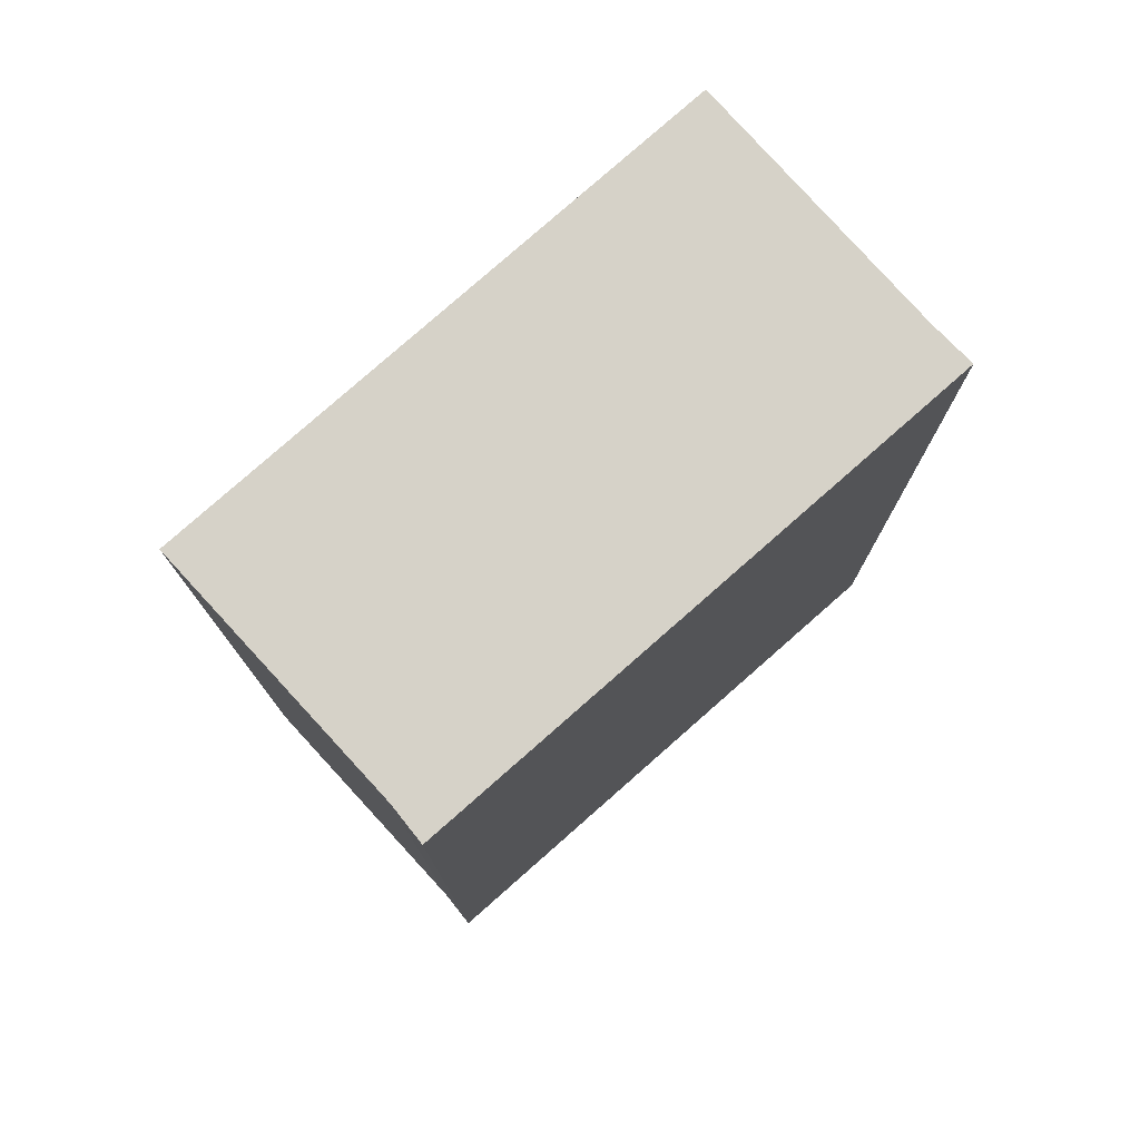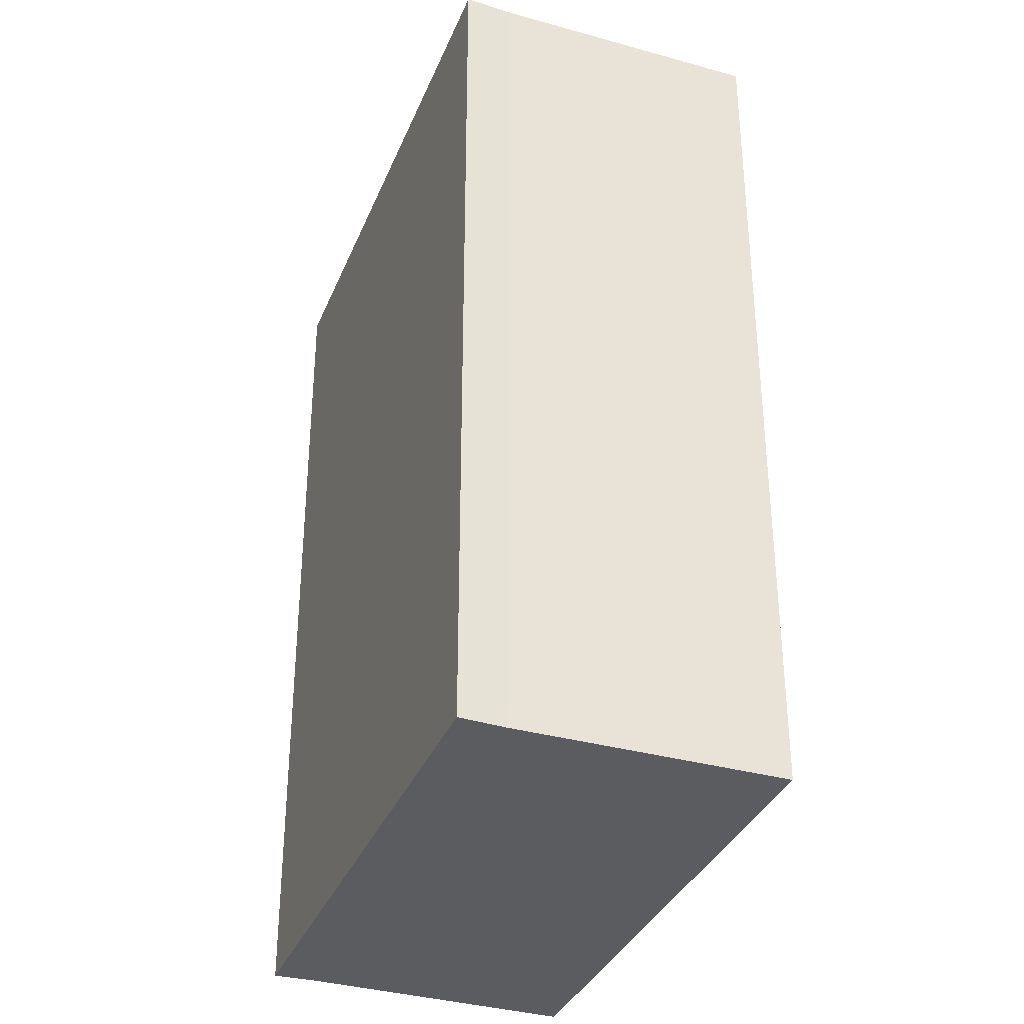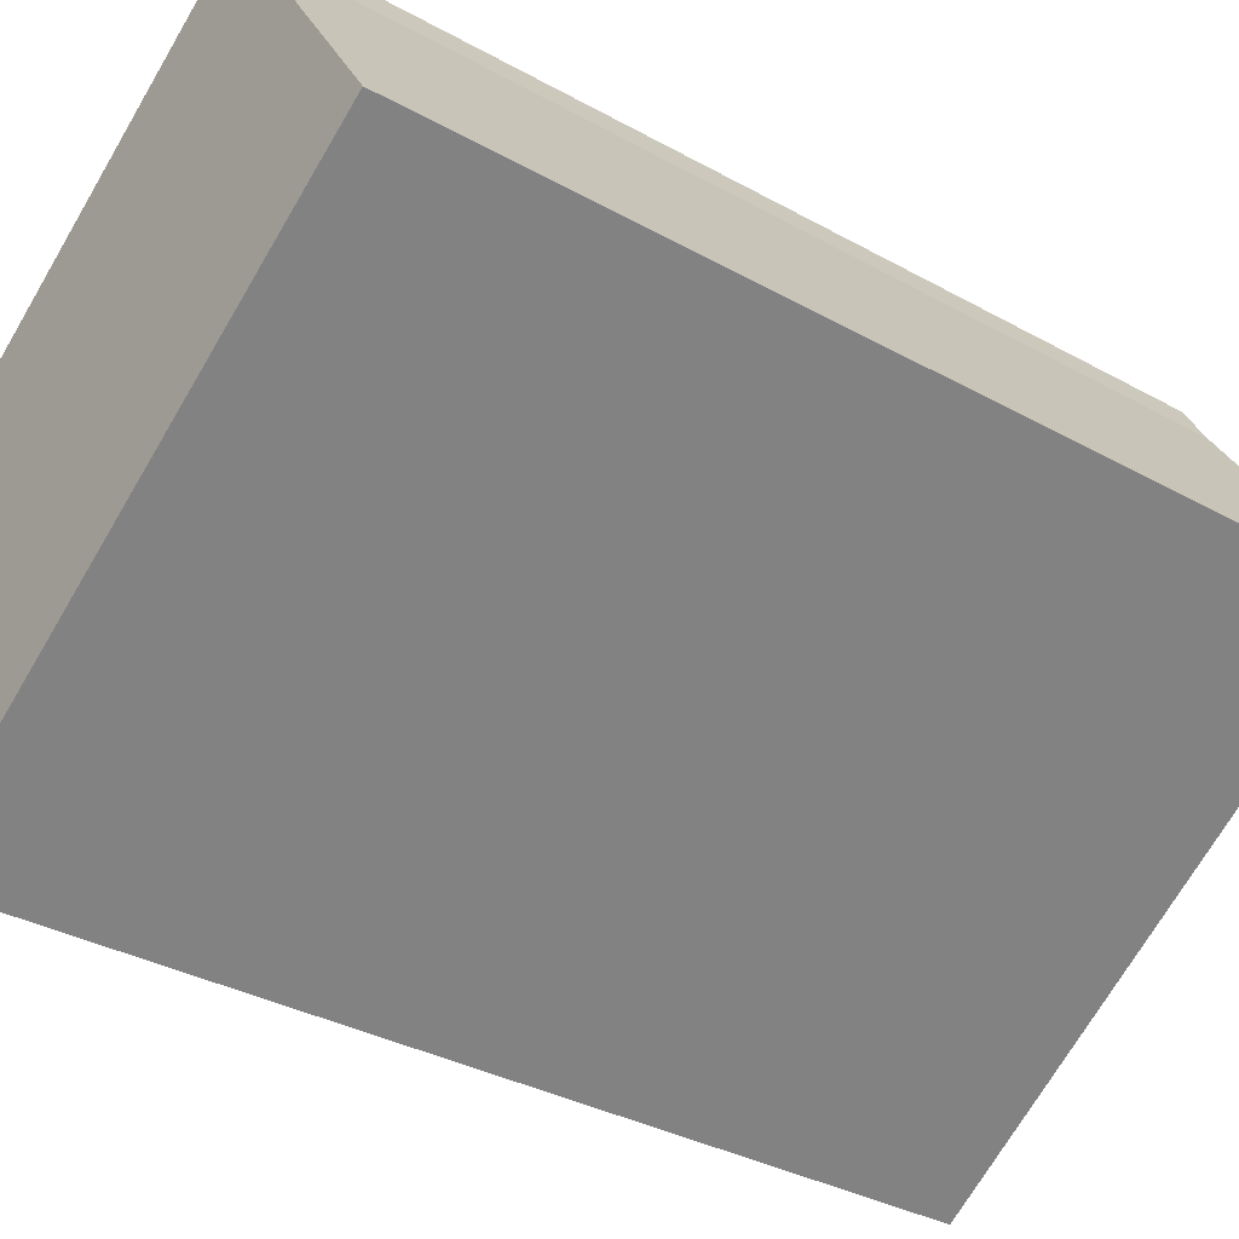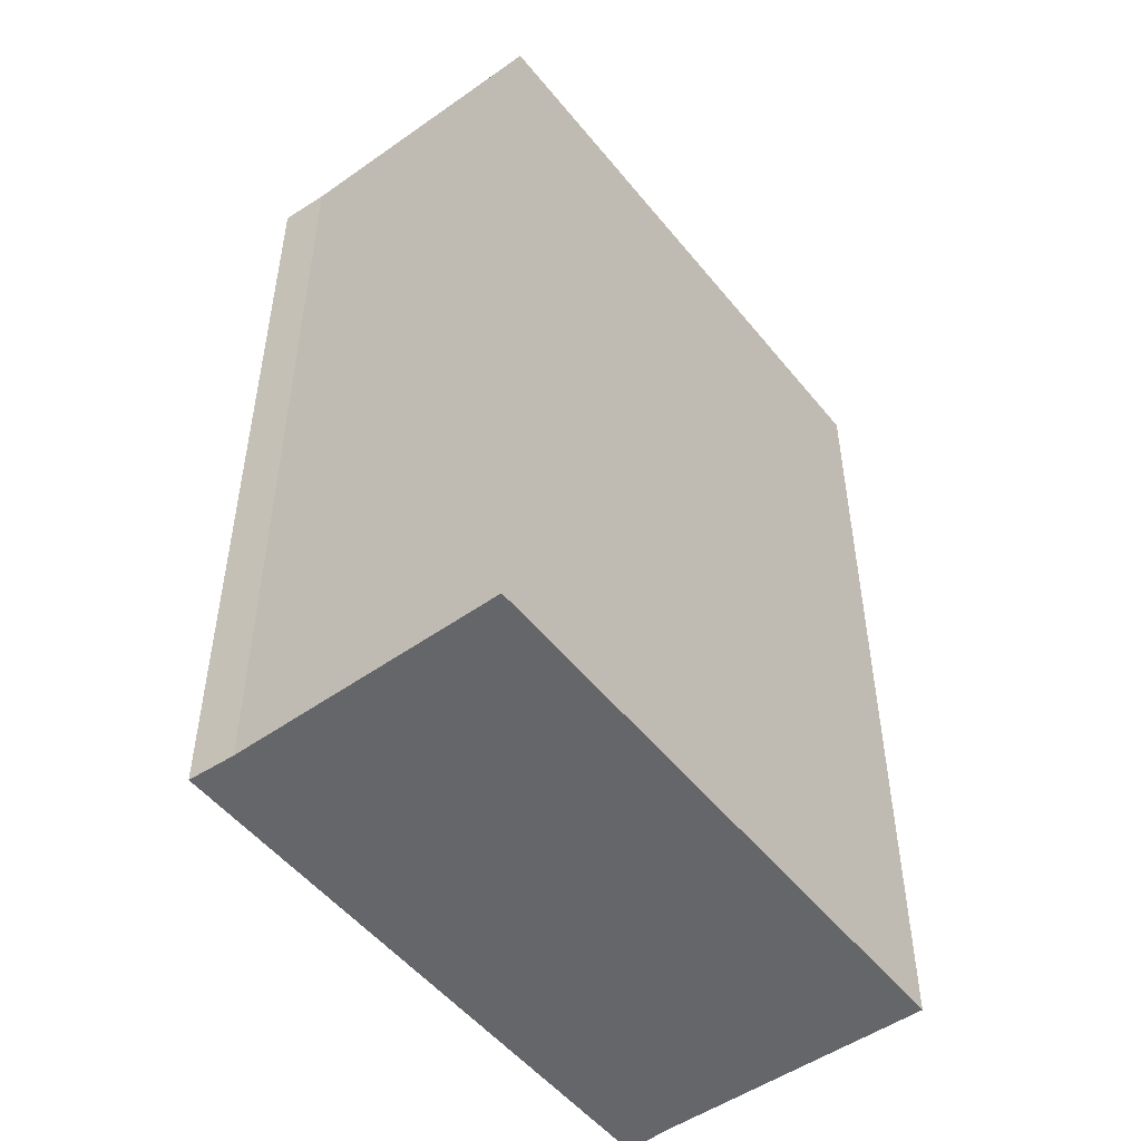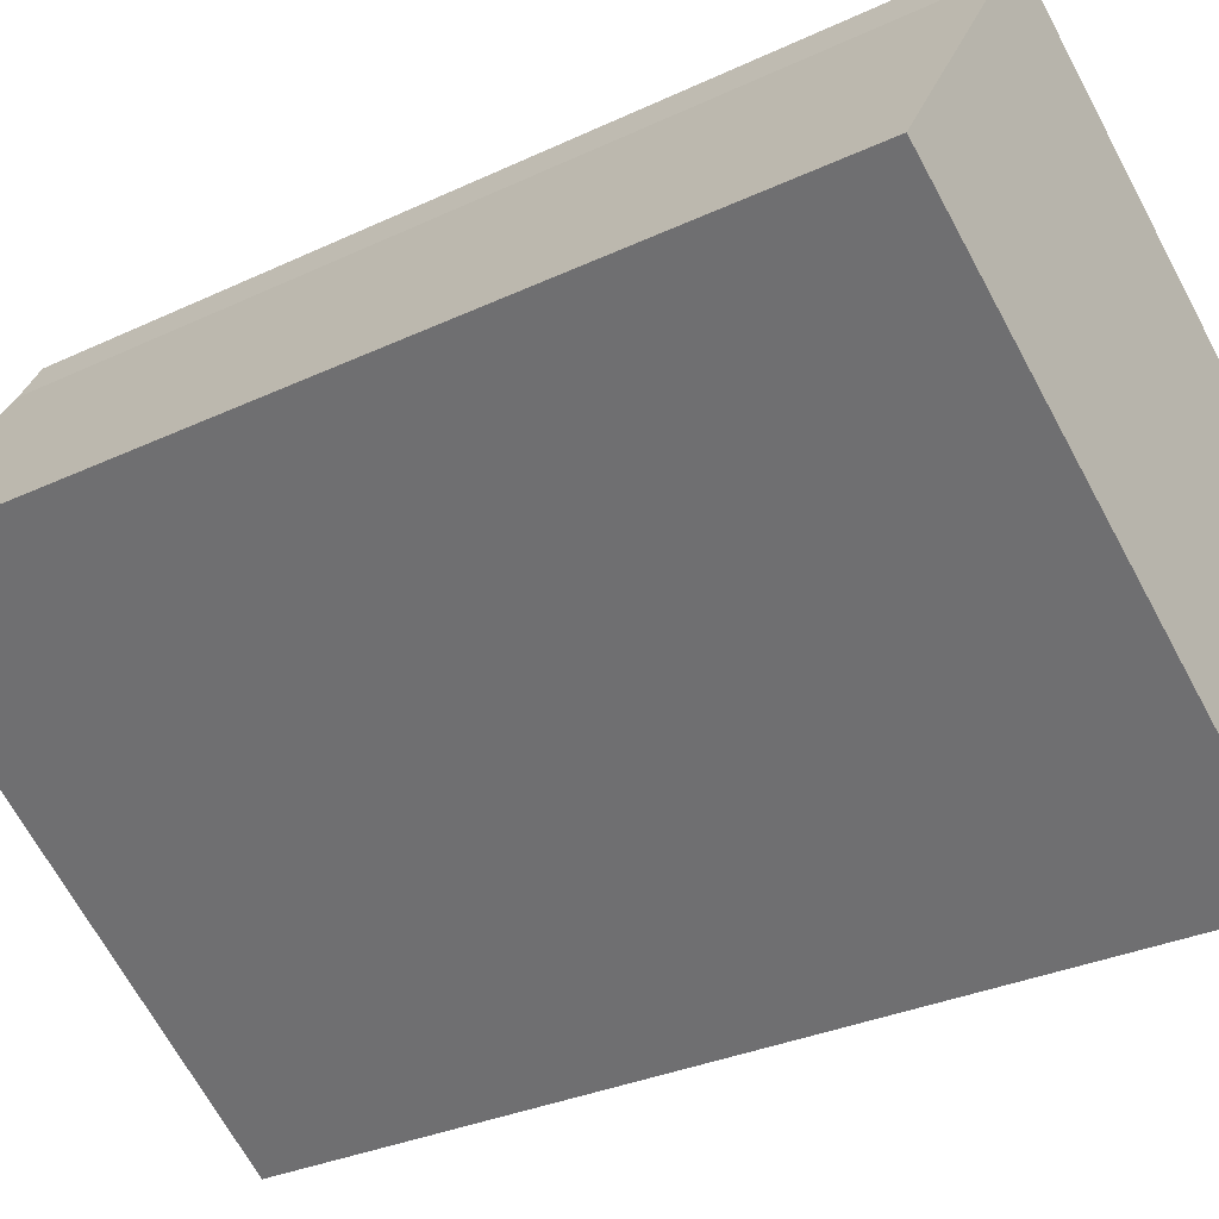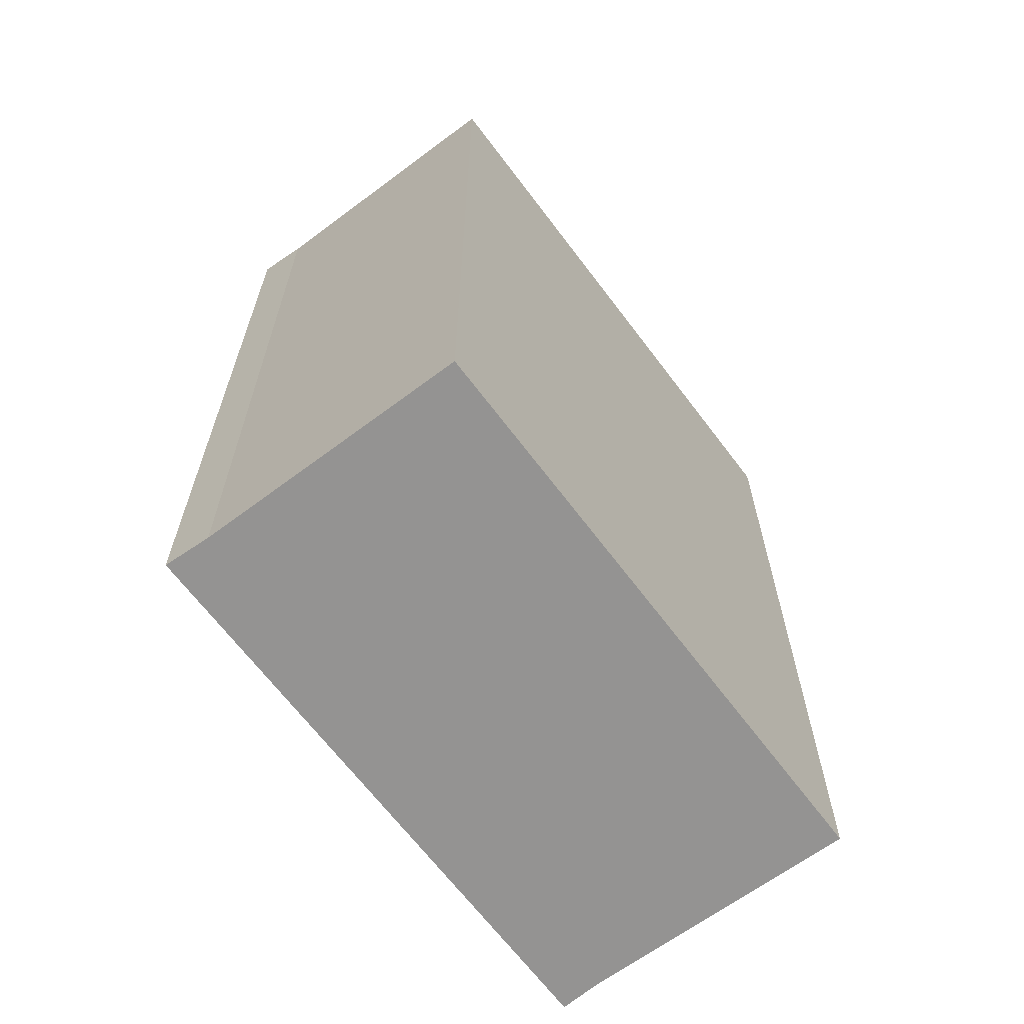
<metadata>
{"format":"obj","ext":"obj","renderer":"f3d","projection":"perspective","resolution":1024,"background":"white","views":[{"elev":78.0,"azim":-74.3,"up":"+Y"},{"elev":-34.8,"azim":36.9,"up":"+Y"},{"elev":-33.7,"azim":52.7,"up":"+Z"},{"elev":-51.7,"azim":94.9,"up":"+Y"},{"elev":-30.3,"azim":124.5,"up":"+Z"},{"elev":-66.8,"azim":94.3,"up":"+Y"}]}
</metadata>
<code>
v  10.22 18.37 6.611
v  0.497 18.37 -0.689
v  0 18.37 1.125e-15
v  3.497 18.37 -5.551
v  10.7 18.37 5.768
v  13.74 18.37 1.021
v  13.74 -6.252e-17 1.021
v  3.497 3.399e-16 -5.551
v  0.497 4.219e-17 -0.689
v  0 0 0
v  10.22 -4.048e-16 6.611
v  10.7 -3.532e-16 5.768
g defaultobject
f 1 2 3
f 2 1 4
f 4 1 5
f 4 5 6
f 7 4 6
f 4 7 8
f 8 2 4
f 2 8 9
f 9 3 2
f 3 9 10
f 10 1 3
f 1 10 11
f 12 6 5
f 6 12 7
f 11 5 1
f 5 11 12
f 9 11 10
f 11 9 8
f 11 8 12
f 12 8 7

</code>
